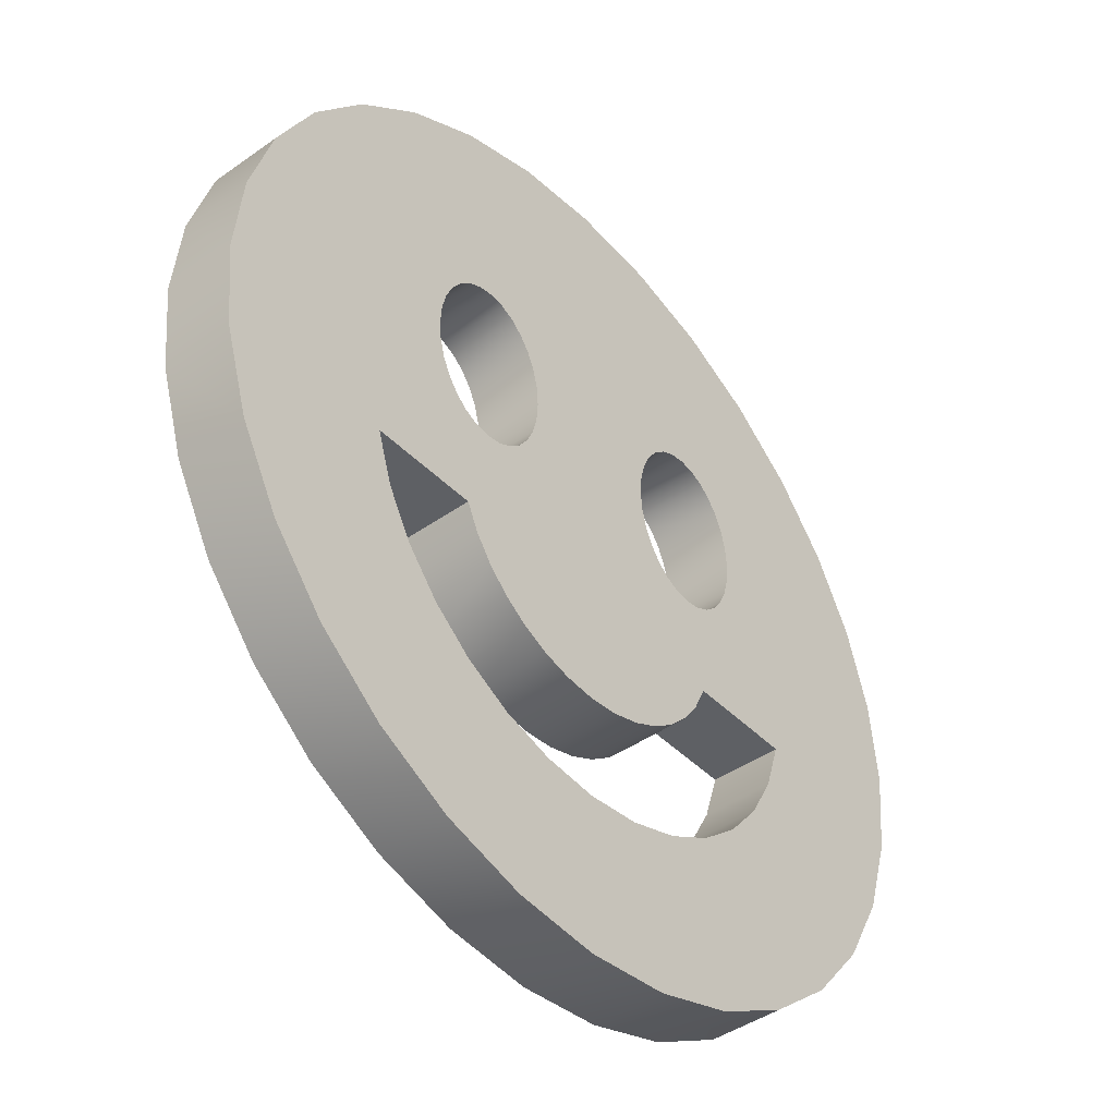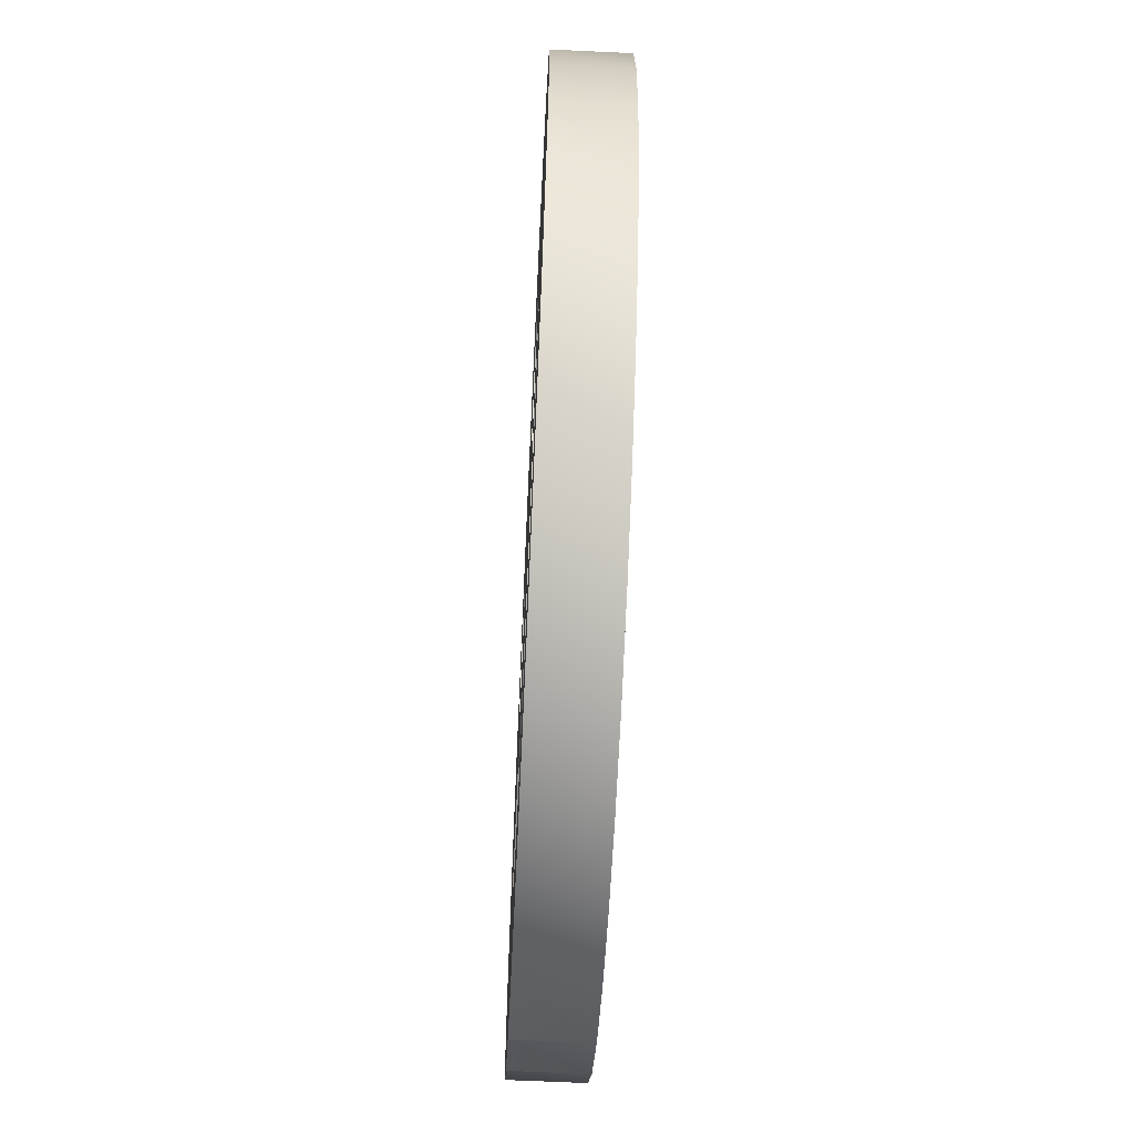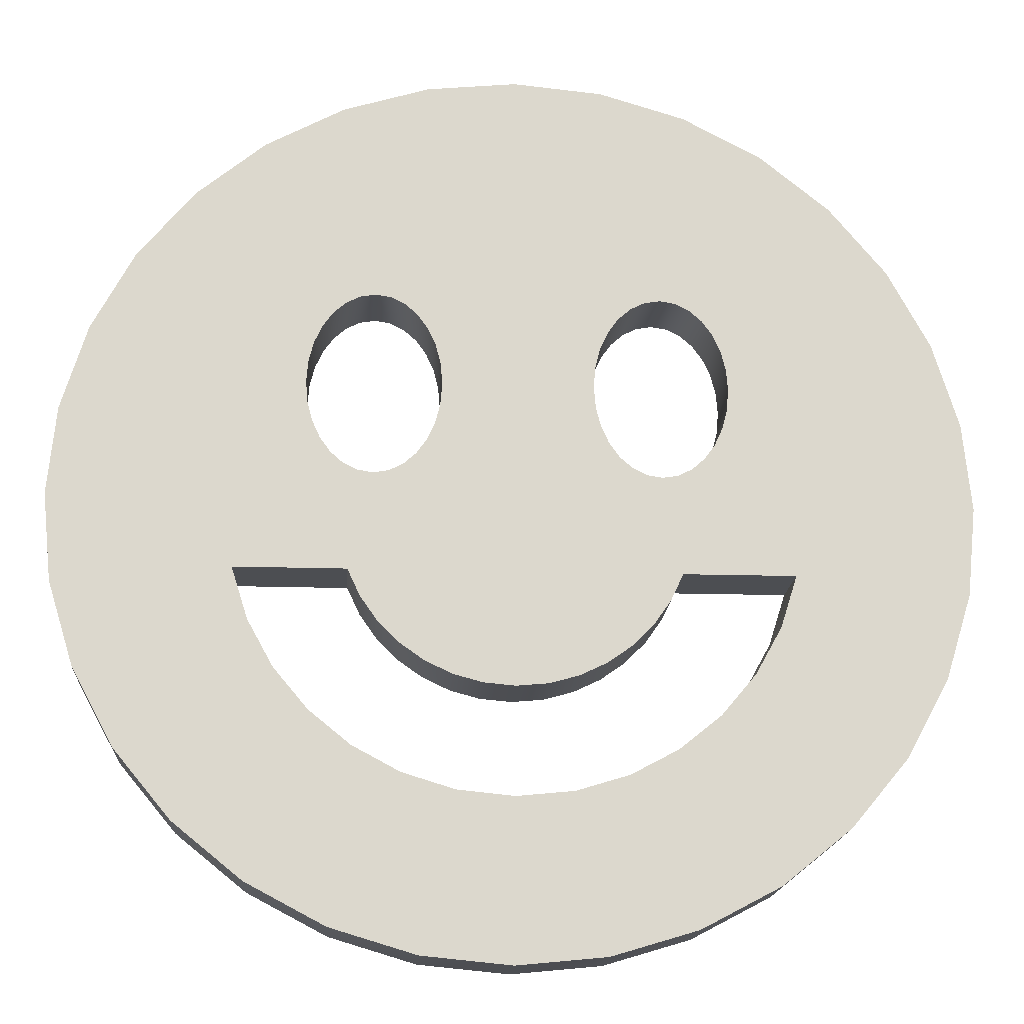
<metadata>
{"format":"obj","ext":"obj","renderer":"f3d","projection":"perspective","resolution":1024,"background":"white","views":[{"elev":-43.0,"azim":130.1,"up":"+Y"},{"elev":-65.7,"azim":87.3,"up":"+Y"},{"elev":-16.9,"azim":176.4,"up":"+Y"}]}
</metadata>
<code>
g sides
v 99 19.46 8
v 100.9 -4.196e-06 8
v 100.9 -4.196e-06 -8
v 99 19.46 -8
v 93.25 38.17 8
v 93.25 38.17 -8
v 83.92 55.42 8
v 83.92 55.42 -8
v 71.37 70.53 8
v 83.92 55.42 8
v 71.37 70.53 -8
v 71.37 70.53 8
v 56.08 82.94 -8
v 56.08 82.94 8
v 38.63 92.15 8
v 38.63 92.15 -8
v 19.69 97.83 8
v 19.69 97.83 -8
v 3.424e-06 99.75 8
v 19.69 97.83 8
v 3.424e-06 99.75 -8
v -19.69 97.83 8
v 3.424e-06 99.75 8
v 3.424e-06 99.75 -8
v -19.69 97.83 -8
v -38.63 92.15 8
v -19.69 97.83 8
v -19.69 97.83 -8
v -38.63 92.15 -8
v -56.08 82.94 8
v -56.08 82.94 -8
v -71.37 70.53 8
v -56.08 82.94 8
v -71.37 70.53 -8
v -83.92 55.42 8
v -71.37 70.53 8
v -71.37 70.53 -8
v -83.92 55.42 -8
v -93.25 38.17 8
v -83.92 55.42 8
v -93.25 38.17 -8
v -99 19.46 8
v -99 19.46 -8
v -100.9 -3.67e-05 8
v -100.9 -3.67e-05 -8
v -99 -19.46 8
v -99 -19.46 -8
v -93.25 -38.17 8
v -99 -19.46 8
v -93.25 -38.17 -8
v -83.92 -55.42 8
v -93.25 -38.17 8
v -83.92 -55.42 -8
v -71.37 -70.53 8
v -71.37 -70.53 -8
v -56.08 -82.94 8
v -71.37 -70.53 8
v -56.08 -82.94 -8
v -38.63 -92.15 8
v -56.08 -82.94 8
v -38.63 -92.15 -8
v -19.69 -97.83 8
v -19.69 -97.83 -8
v 9.327e-05 -99.75 8
v 9.327e-05 -99.75 -8
v 19.69 -97.83 8
v 19.69 -97.83 -8
v 38.63 -92.15 8
v 38.63 -92.15 -8
v 56.08 -82.94 8
v 56.08 -82.94 -8
v 71.37 -70.53 8
v 71.37 -70.53 -8
v 83.92 -55.42 8
v 83.92 -55.42 -8
v 93.25 -38.17 8
v 93.25 -38.17 -8
v 99 -19.46 8
v 99 -19.46 -8
v -61.21 -15.75 8
v -61.21 -15.75 -8
v -36.56 -15.77 -8
v -36.56 -15.77 8
v -33.74 -21.78 -8
v -33.74 -21.78 8
v -29.96 -27.17 -8
v -29.96 -27.17 8
v -25.31 -31.83 -8
v -25.31 -31.83 8
v -19.91 -35.64 -8
v -19.91 -35.64 8
v -13.88 -38.5 -8
v -13.88 -38.5 8
v -7.319 -40.3 -8
v -7.319 -40.3 8
v -0.3478 -40.93 -8
v -0.3478 -40.93 8
v 6.623 -40.3 -8
v 6.623 -40.3 8
v 13.18 -38.5 8
v 13.18 -38.5 -8
v 19.22 -35.64 -8
v 19.22 -35.64 8
v 24.61 -31.83 -8
v 24.61 -31.83 8
v 29.26 -27.17 -8
v 29.26 -27.17 8
v 33.05 -21.78 -8
v 33.05 -21.78 8
v 35.86 -15.77 -8
v 35.86 -15.77 8
v 60.52 -15.75 -8
v 60.52 -15.75 8
v 56.88 -27.24 -8
v 56.88 -27.24 8
v 51.14 -37.63 -8
v 51.14 -37.63 8
v 43.54 -46.67 -8
v 43.54 -46.67 8
v 34.35 -54.13 -8
v 34.35 -54.13 8
v 23.8 -59.77 -8
v 23.8 -59.77 8
v 12.15 -63.33 -8
v 12.15 -63.33 8
v -0.3478 -64.57 -8
v -0.3478 -64.57 8
v -12.85 -63.33 -8
v -12.85 -63.33 8
v -24.5 -59.77 -8
v -24.5 -59.77 8
v -35.04 -54.14 -8
v -35.04 -54.14 8
v -44.24 -46.67 8
v -44.24 -46.67 -8
v -51.83 -37.63 8
v -51.83 -37.63 -8
v -57.58 -27.24 -8
v -57.58 -27.24 8
v 45.26 21.93 -8
v 44.13 17.58 -8
v 44.13 17.58 8
v 45.26 21.93 8
v 42.37 13.74 -8
v 42.37 13.74 8
v 40.06 10.54 -8
v 40.06 10.54 8
v 37.3 8.096 -8
v 37.3 8.096 8
v 34.16 6.54 -8
v 34.16 6.54 8
v 30.75 5.993 -8
v 30.75 5.993 8
v 27.33 6.54 -8
v 27.33 6.54 8
v 24.2 8.096 -8
v 24.2 8.096 8
v 21.43 10.54 -8
v 21.43 10.54 8
v 19.12 13.74 -8
v 19.12 13.74 8
v 17.36 17.58 -8
v 17.36 17.58 8
v 16.24 21.93 -8
v 16.24 21.93 8
v 15.85 26.67 -8
v 15.85 26.67 8
v 16.24 31.41 -8
v 16.24 31.41 8
v 17.36 35.76 -8
v 17.36 35.76 8
v 19.12 39.6 -8
v 19.12 39.6 8
v 21.43 42.8 -8
v 21.43 42.8 8
v 24.2 45.24 -8
v 24.2 45.24 8
v 27.33 46.8 -8
v 27.33 46.8 8
v 30.75 47.35 -8
v 30.75 47.35 8
v 34.16 46.8 -8
v 34.16 46.8 8
v 37.3 45.24 -8
v 37.3 45.24 8
v 40.06 42.8 -8
v 40.06 42.8 8
v 42.37 39.6 -8
v 42.37 39.6 8
v 44.13 35.76 -8
v 44.13 35.76 8
v 45.26 31.41 -8
v 45.26 31.41 8
v 45.65 26.67 -8
v 45.65 26.67 8
v -17.96 21.93 -8
v -19.08 17.58 -8
v -19.08 17.58 8
v -17.96 21.93 8
v -20.84 13.74 -8
v -20.84 13.74 8
v -23.15 10.54 -8
v -23.15 10.54 8
v -25.92 8.096 -8
v -25.92 8.096 8
v -29.05 6.54 -8
v -29.05 6.54 8
v -32.47 5.993 -8
v -32.47 5.993 8
v -35.88 6.54 -8
v -35.88 6.54 8
v -39.02 8.096 -8
v -39.02 8.096 8
v -41.78 10.54 -8
v -41.78 10.54 8
v -44.09 13.74 -8
v -44.09 13.74 8
v -45.85 17.58 -8
v -45.85 17.58 8
v -46.97 21.93 -8
v -46.97 21.93 8
v -47.37 26.67 -8
v -47.37 26.67 8
v -46.97 31.41 -8
v -46.97 31.41 8
v -45.85 35.76 -8
v -45.85 35.76 8
v -44.09 39.6 -8
v -44.09 39.6 8
v -41.78 42.8 -8
v -41.78 42.8 8
v -39.02 45.24 -8
v -39.02 45.24 8
v -35.88 46.8 -8
v -35.88 46.8 8
v -32.47 47.35 -8
v -32.47 47.35 8
v -29.05 46.8 -8
v -29.05 46.8 8
v -25.92 45.24 -8
v -25.92 45.24 8
v -23.15 42.8 -8
v -23.15 42.8 8
v -20.84 39.6 -8
v -20.84 39.6 8
v -19.08 35.76 -8
v -19.08 35.76 8
v -17.96 31.41 -8
v -17.96 31.41 8
v -17.56 26.67 -8
v -17.56 26.67 8
f 1 2 3
f 3 4 1
f 5 1 4
f 4 6 5
f 7 5 6
f 6 8 7
f 9 10 8
f 8 11 9
f 12 11 13
f 13 14 12
f 15 14 13
f 13 16 15
f 17 15 16
f 16 18 17
f 19 20 18
f 18 21 19
f 22 23 24
f 24 25 22
f 26 27 28
f 28 29 26
f 30 26 29
f 29 31 30
f 32 33 31
f 31 34 32
f 35 36 37
f 37 38 35
f 39 40 38
f 38 41 39
f 42 39 41
f 41 43 42
f 44 42 43
f 43 45 44
f 46 44 45
f 45 47 46
f 48 49 47
f 47 50 48
f 51 52 50
f 50 53 51
f 54 51 53
f 53 55 54
f 56 57 55
f 55 58 56
f 59 60 58
f 58 61 59
f 62 59 61
f 61 63 62
f 64 62 63
f 63 65 64
f 66 64 65
f 65 67 66
f 68 66 67
f 67 69 68
f 70 68 69
f 69 71 70
f 72 70 71
f 71 73 72
f 74 72 73
f 73 75 74
f 76 74 75
f 75 77 76
f 78 76 77
f 77 79 78
f 78 79 3
f 3 2 78
f 80 81 82
f 82 83 80
f 83 82 84
f 84 85 83
f 86 87 85
f 85 84 86
f 88 89 87
f 87 86 88
f 89 88 90
f 90 91 89
f 90 92 93
f 93 91 90
f 93 92 94
f 94 95 93
f 94 96 97
f 97 95 94
f 98 99 97
f 97 96 98
f 100 99 98
f 98 101 100
f 100 101 102
f 102 103 100
f 103 102 104
f 104 105 103
f 105 104 106
f 106 107 105
f 106 108 109
f 109 107 106
f 109 108 110
f 110 111 109
f 112 113 111
f 111 110 112
f 112 114 115
f 115 113 112
f 114 116 117
f 117 115 114
f 117 116 118
f 118 119 117
f 119 118 120
f 120 121 119
f 121 120 122
f 122 123 121
f 122 124 125
f 125 123 122
f 124 126 127
f 127 125 124
f 127 126 128
f 128 129 127
f 129 128 130
f 130 131 129
f 132 133 131
f 131 130 132
f 134 133 132
f 132 135 134
f 136 134 135
f 135 137 136
f 138 139 136
f 136 137 138
f 80 139 138
f 138 81 80
f 140 141 142
f 142 143 140
f 141 144 145
f 145 142 141
f 145 144 146
f 146 147 145
f 147 146 148
f 148 149 147
f 149 148 150
f 150 151 149
f 150 152 153
f 153 151 150
f 153 152 154
f 154 155 153
f 155 154 156
f 156 157 155
f 156 158 159
f 159 157 156
f 159 158 160
f 160 161 159
f 160 162 163
f 163 161 160
f 162 164 165
f 165 163 162
f 165 164 166
f 166 167 165
f 167 166 168
f 168 169 167
f 169 168 170
f 170 171 169
f 171 170 172
f 172 173 171
f 173 172 174
f 174 175 173
f 175 174 176
f 176 177 175
f 177 176 178
f 178 179 177
f 179 178 180
f 180 181 179
f 180 182 183
f 183 181 180
f 182 184 185
f 185 183 182
f 184 186 187
f 187 185 184
f 186 188 189
f 189 187 186
f 189 188 190
f 190 191 189
f 191 190 192
f 192 193 191
f 193 192 194
f 194 195 193
f 140 143 195
f 195 194 140
f 196 197 198
f 198 199 196
f 197 200 201
f 201 198 197
f 201 200 202
f 202 203 201
f 203 202 204
f 204 205 203
f 205 204 206
f 206 207 205
f 207 206 208
f 208 209 207
f 209 208 210
f 210 211 209
f 211 210 212
f 212 213 211
f 212 214 215
f 215 213 212
f 214 216 217
f 217 215 214
f 216 218 219
f 219 217 216
f 218 220 221
f 221 219 218
f 221 220 222
f 222 223 221
f 223 222 224
f 224 225 223
f 225 224 226
f 226 227 225
f 227 226 228
f 228 229 227
f 228 230 231
f 231 229 228
f 230 232 233
f 233 231 230
f 232 234 235
f 235 233 232
f 234 236 237
f 237 235 234
f 236 238 239
f 239 237 236
f 238 240 241
f 241 239 238
f 240 242 243
f 243 241 240
f 243 242 244
f 244 245 243
f 245 244 246
f 246 247 245
f 247 246 248
f 248 249 247
f 249 248 250
f 250 251 249
f 199 251 250
f 250 196 199
g front
v -29.05 46.8 8
v 3.424e-06 99.75 8
v -19.69 97.83 8
v -32.47 47.35 8
v -38.63 92.15 8
v -35.88 46.8 8
v -56.08 82.94 8
v -39.02 45.24 8
v -41.78 42.8 8
v -71.37 70.53 8
v -44.09 39.6 8
v -45.85 35.76 8
v -83.92 55.42 8
v -46.97 31.41 8
v -47.37 26.67 8
v -93.25 38.17 8
v -46.97 21.93 8
v -99 19.46 8
v -45.85 17.58 8
v -44.09 13.74 8
v -100.9 -3.67e-05 8
v -41.78 10.54 8
v -25.92 8.096 8
v -33.74 -21.78 8
v -29.96 -27.17 8
v -25.31 -31.83 8
v -23.15 10.54 8
v -19.91 -35.64 8
v -13.88 -38.5 8
v -7.319 -40.3 8
v -0.3478 -40.93 8
v 6.623 -40.3 8
v 13.18 -38.5 8
v 21.43 10.54 8
v -20.84 13.74 8
v 19.12 13.74 8
v -19.08 17.58 8
v 17.36 17.58 8
v 16.24 21.93 8
v -17.96 21.93 8
v 15.85 26.67 8
v -17.56 26.67 8
v 16.24 31.41 8
v -17.96 31.41 8
v 17.36 35.76 8
v -19.08 35.76 8
v 19.12 39.6 8
v -20.84 39.6 8
v -23.15 42.8 8
v 21.43 42.8 8
v -25.92 45.24 8
v 24.2 45.24 8
v 27.33 46.8 8
v 19.69 97.83 8
v 30.75 47.35 8
v 38.63 92.15 8
v 34.16 46.8 8
v 56.08 82.94 8
v 37.3 45.24 8
v 40.06 42.8 8
v 71.37 70.53 8
v 42.37 39.6 8
v 44.13 35.76 8
v 83.92 55.42 8
v 45.26 31.41 8
v 45.65 26.67 8
v 93.25 38.17 8
v 45.26 21.93 8
v 99 19.46 8
v 44.13 17.58 8
v 42.37 13.74 8
v 40.06 10.54 8
v 24.2 8.096 8
v 19.22 -35.64 8
v 24.61 -31.83 8
v 29.26 -27.17 8
v 33.05 -21.78 8
v 27.33 6.54 8
v 35.86 -15.77 8
v 30.75 5.993 8
v 34.16 6.54 8
v 60.52 -15.75 8
v 37.3 8.096 8
v 100.9 -4.196e-06 8
v 99 -19.46 8
v 93.25 -38.17 8
v 56.88 -27.24 8
v 51.14 -37.63 8
v 83.92 -55.42 8
v 43.54 -46.67 8
v 71.37 -70.53 8
v 34.35 -54.13 8
v 56.08 -82.94 8
v 23.8 -59.77 8
v 38.63 -92.15 8
v 12.15 -63.33 8
v 19.69 -97.83 8
v -0.3478 -64.57 8
v 9.327e-05 -99.75 8
v -12.85 -63.33 8
v -19.69 -97.83 8
v -38.63 -92.15 8
v -24.5 -59.77 8
v -56.08 -82.94 8
v -35.04 -54.14 8
v -71.37 -70.53 8
v -44.24 -46.67 8
v -83.92 -55.42 8
v -51.83 -37.63 8
v -93.25 -38.17 8
v -57.58 -27.24 8
v -61.21 -15.75 8
v -99 -19.46 8
v -39.02 8.096 8
v -35.88 6.54 8
v -36.56 -15.77 8
v -29.05 6.54 8
v -32.47 5.993 8
f 252 253 254
f 255 252 254
f 255 254 256
f 257 255 256
f 257 256 258
f 259 257 258
f 260 259 258
f 260 258 261
f 262 260 261
f 263 262 261
f 263 261 264
f 265 263 264
f 266 265 264
f 266 264 267
f 268 266 267
f 268 267 269
f 270 268 269
f 271 270 269
f 271 269 272
f 273 271 272
f 274 275 276
f 274 276 277
f 278 274 277
f 278 277 279
f 278 279 280
f 278 280 281
f 278 281 282
f 278 282 283
f 278 283 284
f 278 284 285
f 286 278 285
f 286 285 287
f 288 286 287
f 288 287 289
f 288 289 290
f 291 288 290
f 291 290 292
f 293 291 292
f 293 292 294
f 295 293 294
f 295 294 296
f 297 295 296
f 297 296 298
f 299 297 298
f 300 299 298
f 300 298 301
f 302 300 301
f 302 301 303
f 252 302 303
f 253 252 303
f 253 303 304
f 305 253 304
f 305 304 306
f 307 305 306
f 307 306 308
f 309 307 308
f 309 308 310
f 309 310 311
f 312 309 311
f 312 311 313
f 312 313 314
f 315 312 314
f 315 314 316
f 315 316 317
f 318 315 317
f 318 317 319
f 320 318 319
f 320 319 321
f 320 321 322
f 320 322 323
f 324 285 284
f 324 284 325
f 324 325 326
f 324 326 327
f 324 327 328
f 329 324 328
f 329 328 330
f 331 329 330
f 332 331 330
f 332 330 333
f 334 332 333
f 323 334 333
f 320 323 333
f 335 320 333
f 336 335 333
f 337 336 333
f 337 333 338
f 337 338 339
f 340 337 339
f 340 339 341
f 342 340 341
f 342 341 343
f 344 342 343
f 344 343 345
f 346 344 345
f 346 345 347
f 348 346 347
f 348 347 349
f 350 348 349
f 350 349 351
f 352 350 351
f 353 352 351
f 353 351 354
f 355 353 354
f 355 354 356
f 357 355 356
f 357 356 358
f 359 357 358
f 359 358 360
f 361 359 360
f 361 360 362
f 361 362 363
f 364 361 363
f 272 364 363
f 273 272 363
f 365 273 363
f 366 365 363
f 366 363 367
f 275 274 368
f 367 275 368
f 367 368 369
f 366 367 369
g back
v 13.18 -38.5 -8
v 21.43 10.54 -8
v 24.2 8.096 -8
v 19.22 -35.64 -8
v 24.61 -31.83 -8
v 29.26 -27.17 -8
v 33.05 -21.78 -8
v 27.33 6.54 -8
v 35.86 -15.77 -8
v 30.75 5.993 -8
v 34.16 6.54 -8
v 60.52 -15.75 -8
v 37.3 8.096 -8
v 40.06 10.54 -8
v -25.31 -31.83 -8
v -29.96 -27.17 -8
v -25.92 8.096 -8
v -23.15 10.54 -8
v -19.91 -35.64 -8
v -13.88 -38.5 -8
v -7.319 -40.3 -8
v -0.3478 -40.93 -8
v 6.623 -40.3 -8
v -20.84 13.74 -8
v 19.12 13.74 -8
v -19.08 17.58 -8
v 17.36 17.58 -8
v 16.24 21.93 -8
v -17.96 21.93 -8
v 15.85 26.67 -8
v -17.56 26.67 -8
v 16.24 31.41 -8
v -17.96 31.41 -8
v 17.36 35.76 -8
v -19.08 35.76 -8
v 19.12 39.6 -8
v -20.84 39.6 -8
v -23.15 42.8 -8
v 21.43 42.8 -8
v -25.92 45.24 -8
v 24.2 45.24 -8
v -29.05 46.8 -8
v 3.424e-06 99.75 -8
v 27.33 46.8 -8
v 19.69 97.83 -8
v 30.75 47.35 -8
v 38.63 92.15 -8
v 34.16 46.8 -8
v 56.08 82.94 -8
v 37.3 45.24 -8
v 40.06 42.8 -8
v 71.37 70.53 -8
v 42.37 39.6 -8
v 44.13 35.76 -8
v 83.92 55.42 -8
v 45.26 31.41 -8
v 45.65 26.67 -8
v 93.25 38.17 -8
v 45.26 21.93 -8
v 99 19.46 -8
v 44.13 17.58 -8
v 42.37 13.74 -8
v 100.9 -4.196e-06 -8
v 99 -19.46 -8
v 93.25 -38.17 -8
v 56.88 -27.24 -8
v 51.14 -37.63 -8
v 83.92 -55.42 -8
v 43.54 -46.67 -8
v 71.37 -70.53 -8
v 34.35 -54.13 -8
v 56.08 -82.94 -8
v 23.8 -59.77 -8
v 38.63 -92.15 -8
v 12.15 -63.33 -8
v 19.69 -97.83 -8
v -0.3478 -64.57 -8
v 9.327e-05 -99.75 -8
v -12.85 -63.33 -8
v -19.69 -97.83 -8
v -38.63 -92.15 -8
v -24.5 -59.77 -8
v -56.08 -82.94 -8
v -35.04 -54.14 -8
v -71.37 -70.53 -8
v -44.24 -46.67 -8
v -83.92 -55.42 -8
v -51.83 -37.63 -8
v -93.25 -38.17 -8
v -57.58 -27.24 -8
v -61.21 -15.75 -8
v -99 -19.46 -8
v -100.9 -3.67e-05 -8
v -19.69 97.83 -8
v -32.47 47.35 -8
v -38.63 92.15 -8
v -35.88 46.8 -8
v -56.08 82.94 -8
v -39.02 45.24 -8
v -41.78 42.8 -8
v -71.37 70.53 -8
v -44.09 39.6 -8
v -45.85 35.76 -8
v -83.92 55.42 -8
v -46.97 31.41 -8
v -47.37 26.67 -8
v -93.25 38.17 -8
v -46.97 21.93 -8
v -99 19.46 -8
v -45.85 17.58 -8
v -44.09 13.74 -8
v -41.78 10.54 -8
v -39.02 8.096 -8
v -35.88 6.54 -8
v -36.56 -15.77 -8
v -32.47 5.993 -8
v -29.05 6.54 -8
v -33.74 -21.78 -8
f 370 371 372
f 373 370 372
f 374 373 372
f 375 374 372
f 376 375 372
f 376 372 377
f 378 376 377
f 378 377 379
f 378 379 380
f 381 378 380
f 381 380 382
f 381 382 383
f 384 385 386
f 384 386 387
f 388 384 387
f 389 388 387
f 390 389 387
f 391 390 387
f 392 391 387
f 370 392 387
f 371 370 387
f 371 387 393
f 394 371 393
f 394 393 395
f 396 394 395
f 397 396 395
f 397 395 398
f 399 397 398
f 399 398 400
f 401 399 400
f 401 400 402
f 403 401 402
f 403 402 404
f 405 403 404
f 405 404 406
f 405 406 407
f 408 405 407
f 408 407 409
f 410 408 409
f 410 409 411
f 410 411 412
f 413 410 412
f 413 412 414
f 415 413 414
f 415 414 416
f 417 415 416
f 417 416 418
f 419 417 418
f 420 419 418
f 420 418 421
f 422 420 421
f 423 422 421
f 423 421 424
f 425 423 424
f 426 425 424
f 426 424 427
f 428 426 427
f 428 427 429
f 430 428 429
f 431 430 429
f 383 431 429
f 381 383 429
f 381 429 432
f 381 432 433
f 381 433 434
f 435 381 434
f 436 435 434
f 436 434 437
f 438 436 437
f 438 437 439
f 440 438 439
f 440 439 441
f 442 440 441
f 442 441 443
f 444 442 443
f 444 443 445
f 446 444 445
f 446 445 447
f 448 446 447
f 448 447 449
f 448 449 450
f 451 448 450
f 451 450 452
f 453 451 452
f 453 452 454
f 455 453 454
f 455 454 456
f 457 455 456
f 457 456 458
f 459 457 458
f 460 459 458
f 460 458 461
f 460 461 462
f 463 412 411
f 463 411 464
f 465 463 464
f 465 464 466
f 467 465 466
f 467 466 468
f 467 468 469
f 470 467 469
f 470 469 471
f 470 471 472
f 473 470 472
f 473 472 474
f 473 474 475
f 476 473 475
f 476 475 477
f 478 476 477
f 478 477 479
f 478 479 480
f 462 478 480
f 462 480 481
f 460 462 481
f 460 481 482
f 460 482 483
f 484 460 483
f 484 483 485
f 484 485 486
f 386 385 487
f 486 386 487
f 484 486 487

</code>
